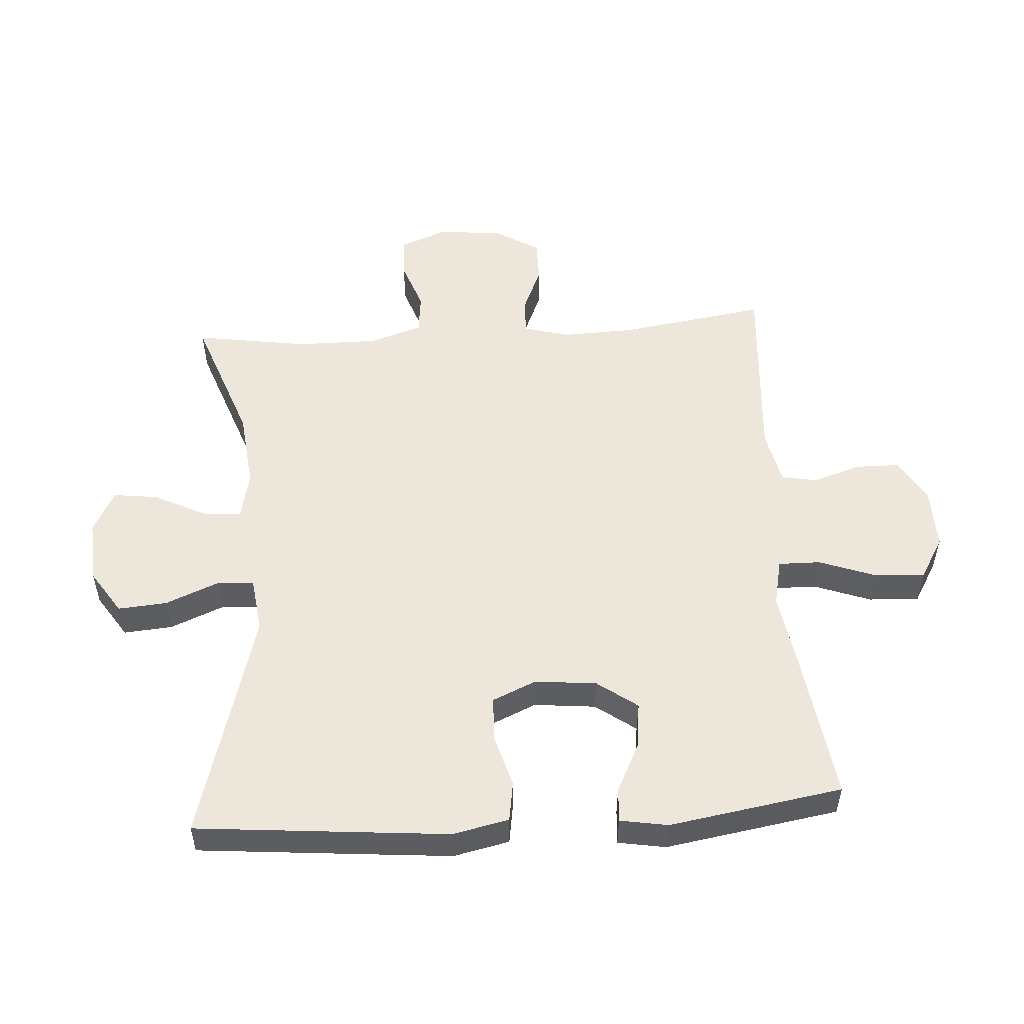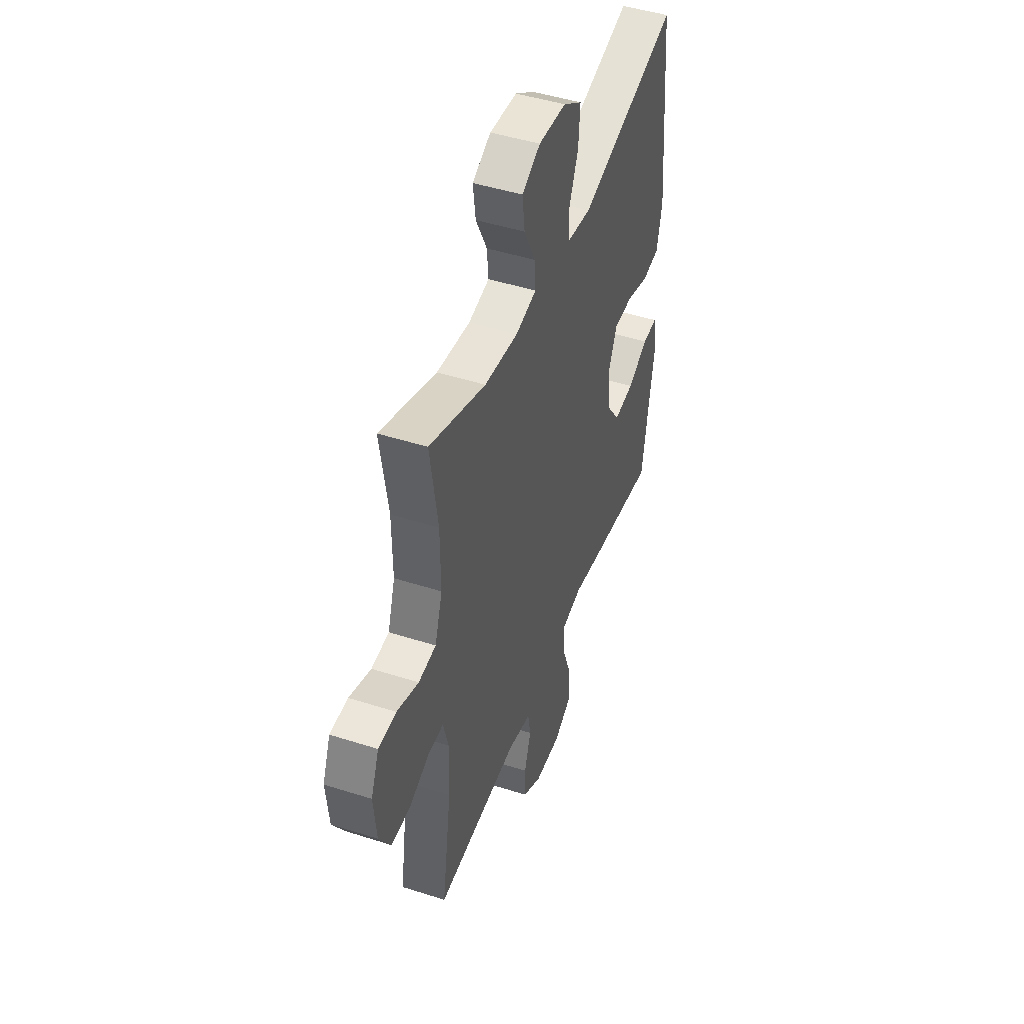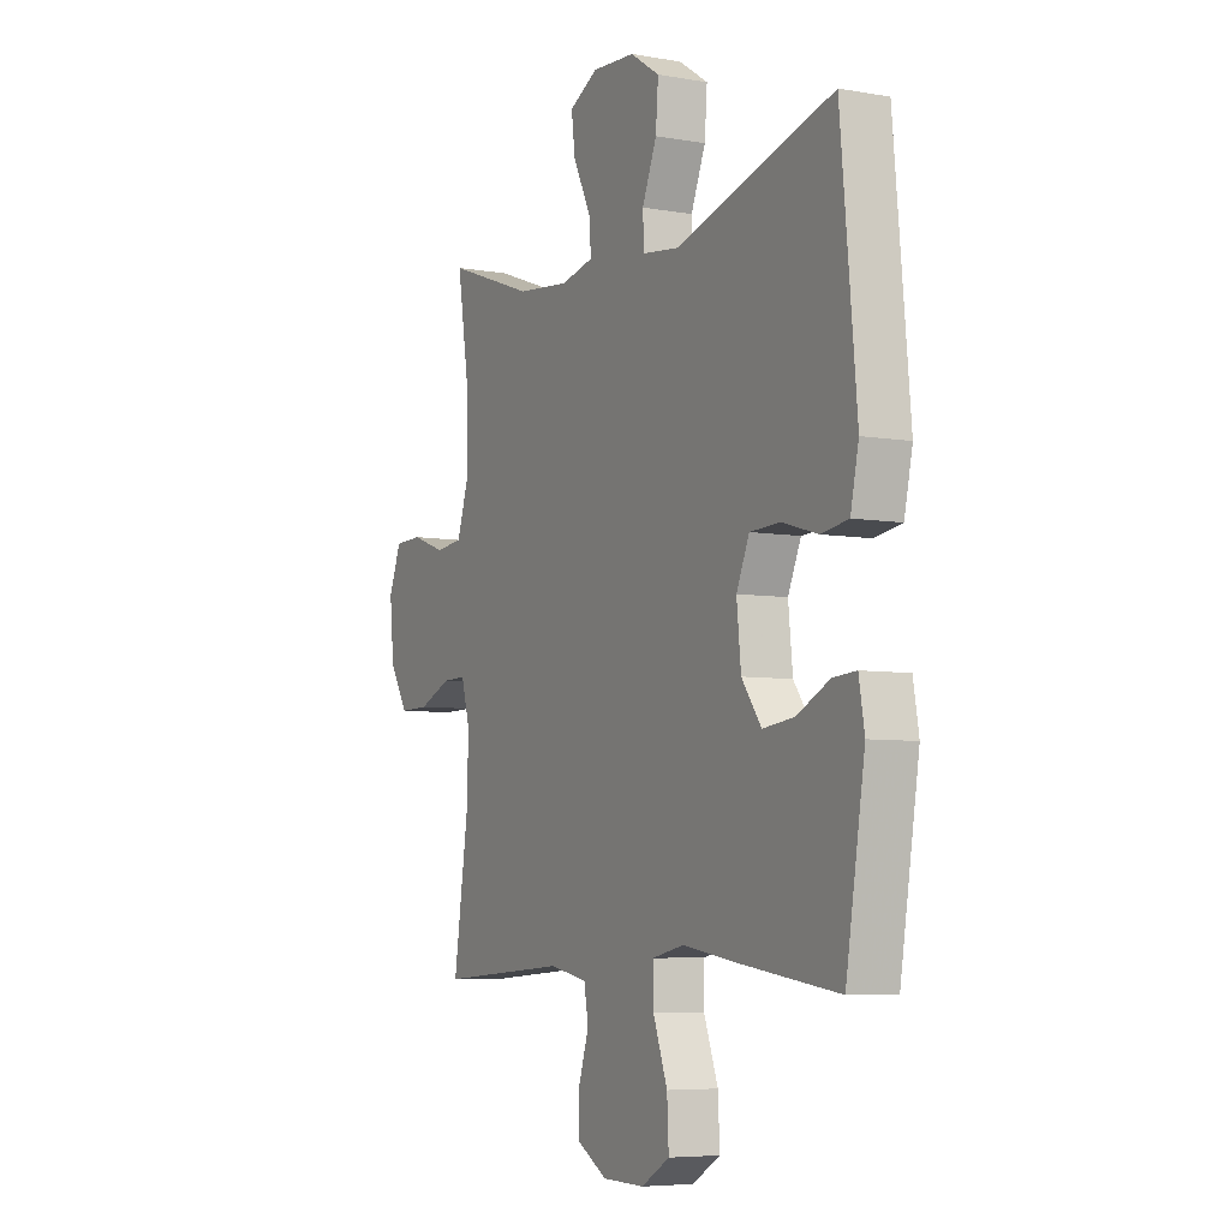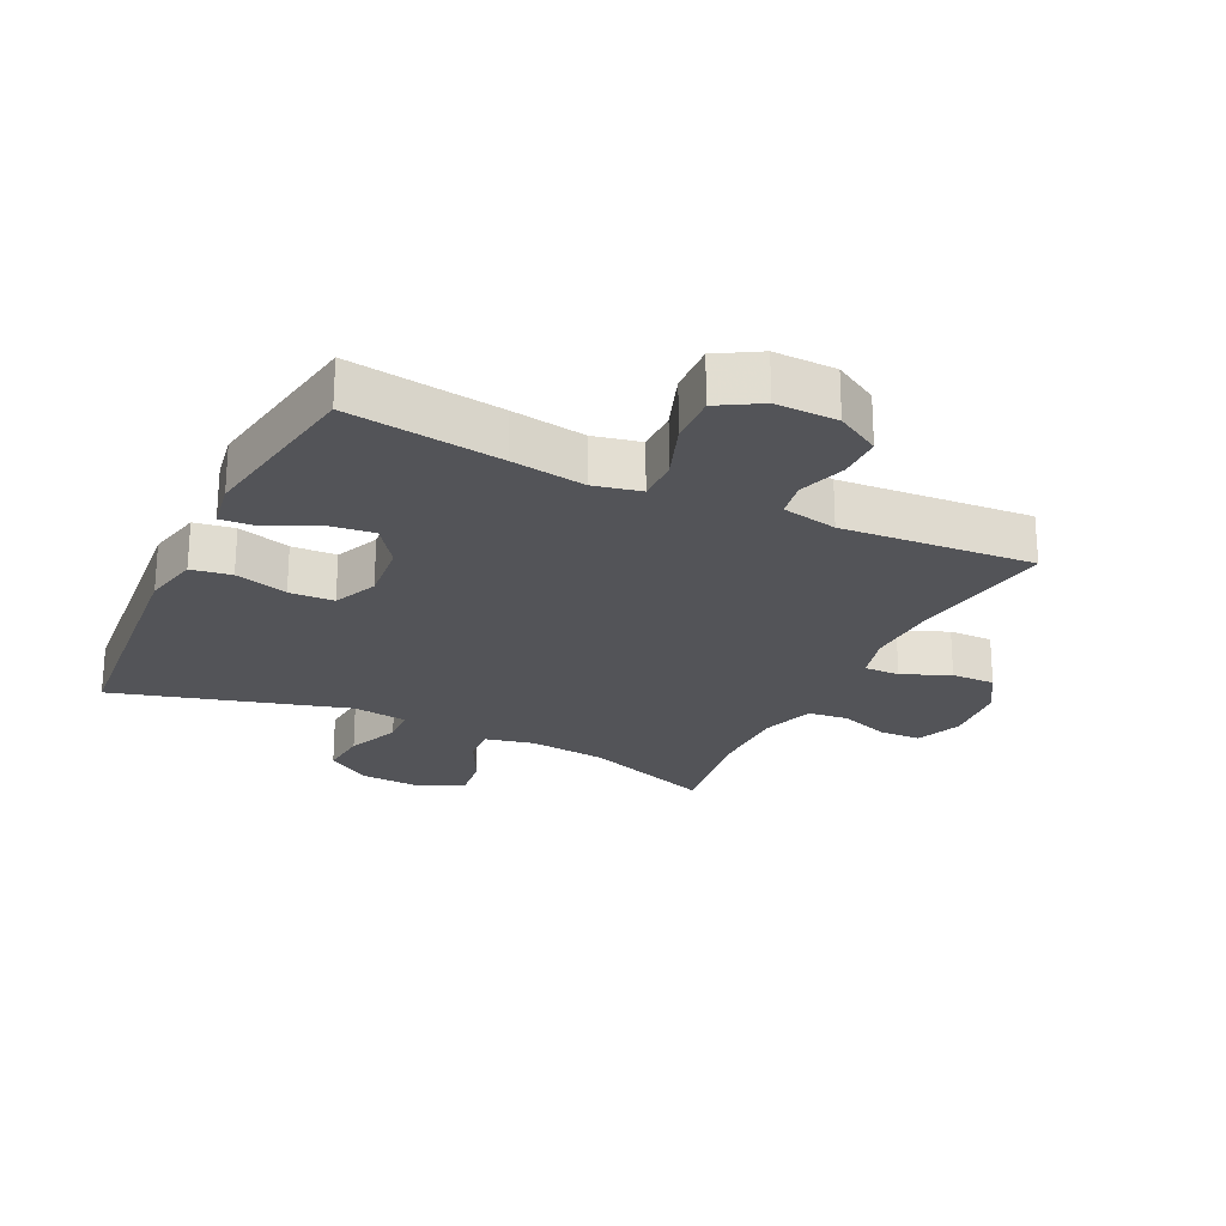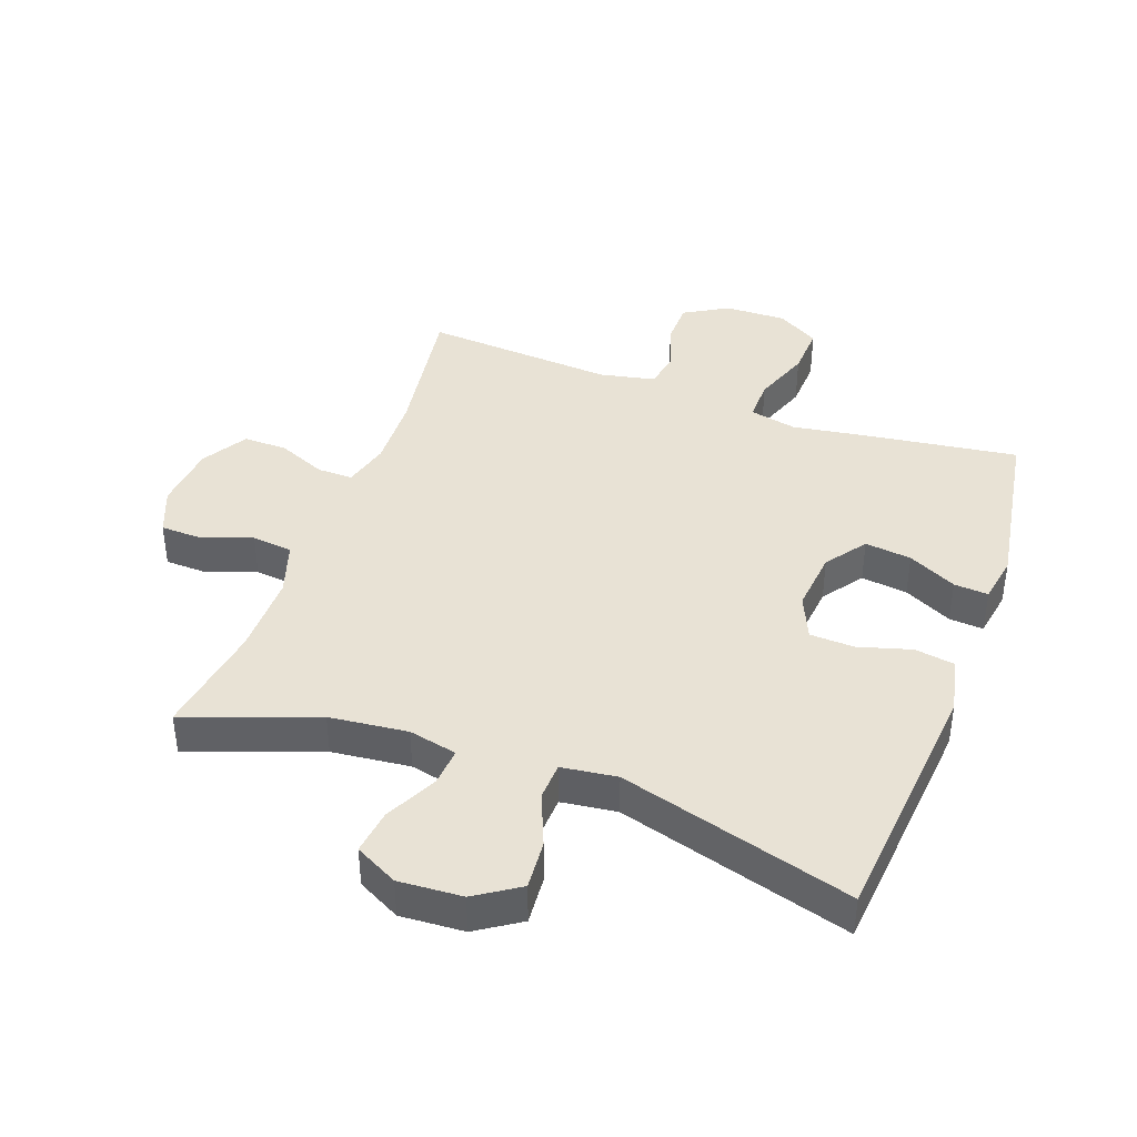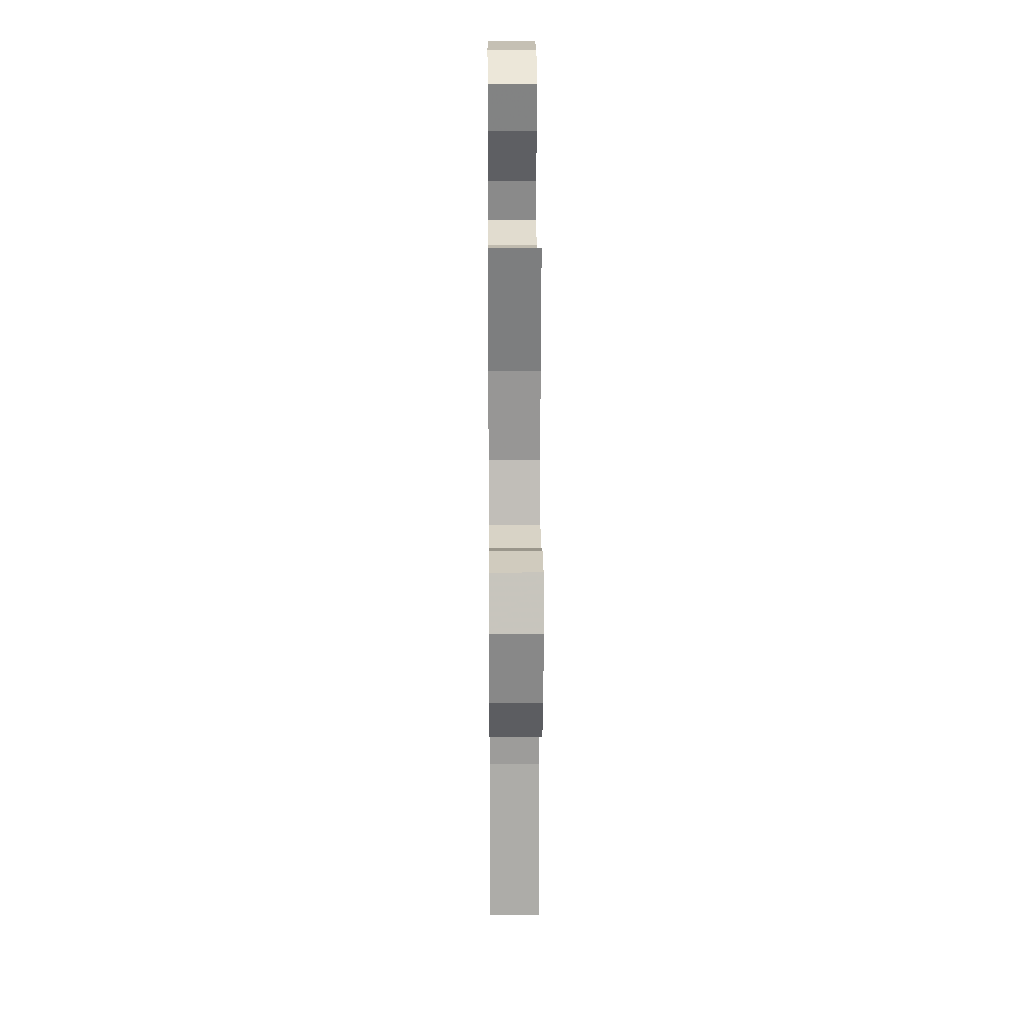
<metadata>
{"format":"obj","ext":"obj","renderer":"f3d","projection":"perspective","resolution":1024,"background":"white","views":[{"elev":52.9,"azim":86.1,"up":"+Y"},{"elev":46.4,"azim":-69.9,"up":"+Z"},{"elev":-6.1,"azim":62.1,"up":"+Z"},{"elev":-23.6,"azim":154.1,"up":"+Y"},{"elev":40.9,"azim":19.9,"up":"+Y"},{"elev":21.8,"azim":-90.5,"up":"+Z"}]}
</metadata>
<code>
v -0.5 0.07 0.5
v -0.295 0.07 0.426
v -0.172 0.07 0.413
v -0.096 0.07 0.43
v -0.101 0.07 0.49
v -0.142 0.07 0.572
v -0.151 0.07 0.642
v -0.084 0.07 0.677
v 0.016 0.07 0.671
v 0.085 0.07 0.626
v 0.079 0.07 0.549
v 0.045 0.07 0.466
v 0.048 0.07 0.407
v 0.135 0.07 0.396
v 0.5 0.07 0.5
v 0.525 0.07 0.233
v 0.537 0.07 0.103
v 0.518 0.07 0.015
v 0.455 0.07 0.005
v 0.372 0.07 0.029
v 0.302 0.07 0.026
v 0.272 0.07 -0.043
v 0.282 0.07 -0.14
v 0.328 0.07 -0.203
v 0.401 0.07 -0.194
v 0.477 0.07 -0.156
v 0.531 0.07 -0.152
v 0.544 0.07 -0.227
v 0.5 0.07 -0.5
v 0.259 0.07 -0.467
v 0.143 0.07 -0.449
v 0.069 0.07 -0.465
v 0.07 0.07 -0.531
v 0.103 0.07 -0.621
v 0.107 0.07 -0.7
v 0.041 0.07 -0.739
v -0.056 0.07 -0.737
v -0.125 0.07 -0.697
v -0.126 0.07 -0.628
v -0.102 0.07 -0.553
v -0.112 0.07 -0.496
v -0.199 0.07 -0.478
v -0.5 0.07 -0.5
v -0.466 0.07 -0.271
v -0.462 0.07 -0.156
v -0.482 0.07 -0.083
v -0.538 0.07 -0.084
v -0.613 0.07 -0.116
v -0.682 0.07 -0.117
v -0.725 0.07 -0.046
v -0.735 0.07 0.057
v -0.706 0.07 0.13
v -0.641 0.07 0.132
v -0.562 0.07 0.104
v -0.498 0.07 0.111
v -0.471 0.07 0.195
v -0.472 0.07 0.323
v -0.5 0 0.5
v -0.295 0 0.426
v -0.172 0 0.413
v -0.096 0 0.43
v -0.101 0 0.49
v -0.142 0 0.572
v -0.151 0 0.642
v -0.084 0 0.677
v 0.016 0 0.671
v 0.085 0 0.626
v 0.079 0 0.549
v 0.045 0 0.466
v 0.048 0 0.407
v 0.135 0 0.396
v 0.5 0 0.5
v 0.525 0 0.233
v 0.537 0 0.103
v 0.518 0 0.015
v 0.455 0 0.005
v 0.372 0 0.029
v 0.302 0 0.026
v 0.272 0 -0.043
v 0.282 0 -0.14
v 0.328 0 -0.203
v 0.401 0 -0.194
v 0.477 0 -0.156
v 0.531 0 -0.152
v 0.544 0 -0.227
v 0.5 0 -0.5
v 0.259 0 -0.467
v 0.143 0 -0.449
v 0.069 0 -0.465
v 0.07 0 -0.531
v 0.103 0 -0.621
v 0.107 0 -0.7
v 0.041 0 -0.739
v -0.056 0 -0.737
v -0.125 0 -0.697
v -0.126 0 -0.628
v -0.102 0 -0.553
v -0.112 0 -0.496
v -0.199 0 -0.478
v -0.5 0 -0.5
v -0.466 0 -0.271
v -0.462 0 -0.156
v -0.482 0 -0.083
v -0.538 0 -0.084
v -0.613 0 -0.116
v -0.682 0 -0.117
v -0.725 0 -0.046
v -0.735 0 0.057
v -0.706 0 0.13
v -0.641 0 0.132
v -0.562 0 0.104
v -0.498 0 0.111
v -0.471 0 0.195
v -0.472 0 0.323
f 51 52 53 54
f 51 54 55
f 50 51 55
f 47 48 49 50
f 46 47 50 55
f 45 46 55 56
f 42 43 44
f 41 42 44 45
f 37 38 39 40
f 37 40 41
f 36 37 41
f 33 34 35 36
f 32 33 36 41
f 31 32 41 45
f 25 26 27 28
f 24 25 28 29
f 23 24 29 30
f 17 18 19 20
f 17 20 21
f 14 15 16 17
f 13 14 17 21
f 9 10 11 12
f 9 12 13
f 8 9 13
f 5 6 7 8
f 4 5 8 13
f 3 4 13 21
f 57 1 2
f 22 23 30 31
f 22 31 45 56
f 21 22 56 57
f 2 3 21 57
f 111 110 109 108
f 112 111 108
f 112 108 107
f 107 106 105 104
f 112 107 104 103
f 113 112 103 102
f 101 100 99
f 102 101 99 98
f 97 96 95 94
f 98 97 94
f 98 94 93
f 93 92 91 90
f 98 93 90 89
f 102 98 89 88
f 85 84 83 82
f 86 85 82 81
f 87 86 81 80
f 77 76 75 74
f 78 77 74
f 74 73 72 71
f 78 74 71 70
f 69 68 67 66
f 70 69 66
f 70 66 65
f 65 64 63 62
f 70 65 62 61
f 78 70 61 60
f 59 58 114
f 88 87 80 79
f 113 102 88 79
f 114 113 79 78
f 114 78 60 59
f 1 58 59 2
f 2 59 60 3
f 3 60 61 4
f 4 61 62 5
f 5 62 63 6
f 6 63 64 7
f 7 64 65 8
f 8 65 66 9
f 9 66 67 10
f 10 67 68 11
f 11 68 69 12
f 12 69 70 13
f 13 70 71 14
f 14 71 72 15
f 15 72 73 16
f 16 73 74 17
f 17 74 75 18
f 18 75 76 19
f 19 76 77 20
f 20 77 78 21
f 21 78 79 22
f 22 79 80 23
f 23 80 81 24
f 24 81 82 25
f 25 82 83 26
f 26 83 84 27
f 27 84 85 28
f 28 85 86 29
f 29 86 87 30
f 30 87 88 31
f 31 88 89 32
f 32 89 90 33
f 33 90 91 34
f 34 91 92 35
f 35 92 93 36
f 36 93 94 37
f 37 94 95 38
f 38 95 96 39
f 39 96 97 40
f 40 97 98 41
f 41 98 99 42
f 42 99 100 43
f 43 100 101 44
f 44 101 102 45
f 45 102 103 46
f 46 103 104 47
f 47 104 105 48
f 48 105 106 49
f 49 106 107 50
f 50 107 108 51
f 51 108 109 52
f 52 109 110 53
f 53 110 111 54
f 54 111 112 55
f 55 112 113 56
f 56 113 114 57
f 57 114 58 1

</code>
